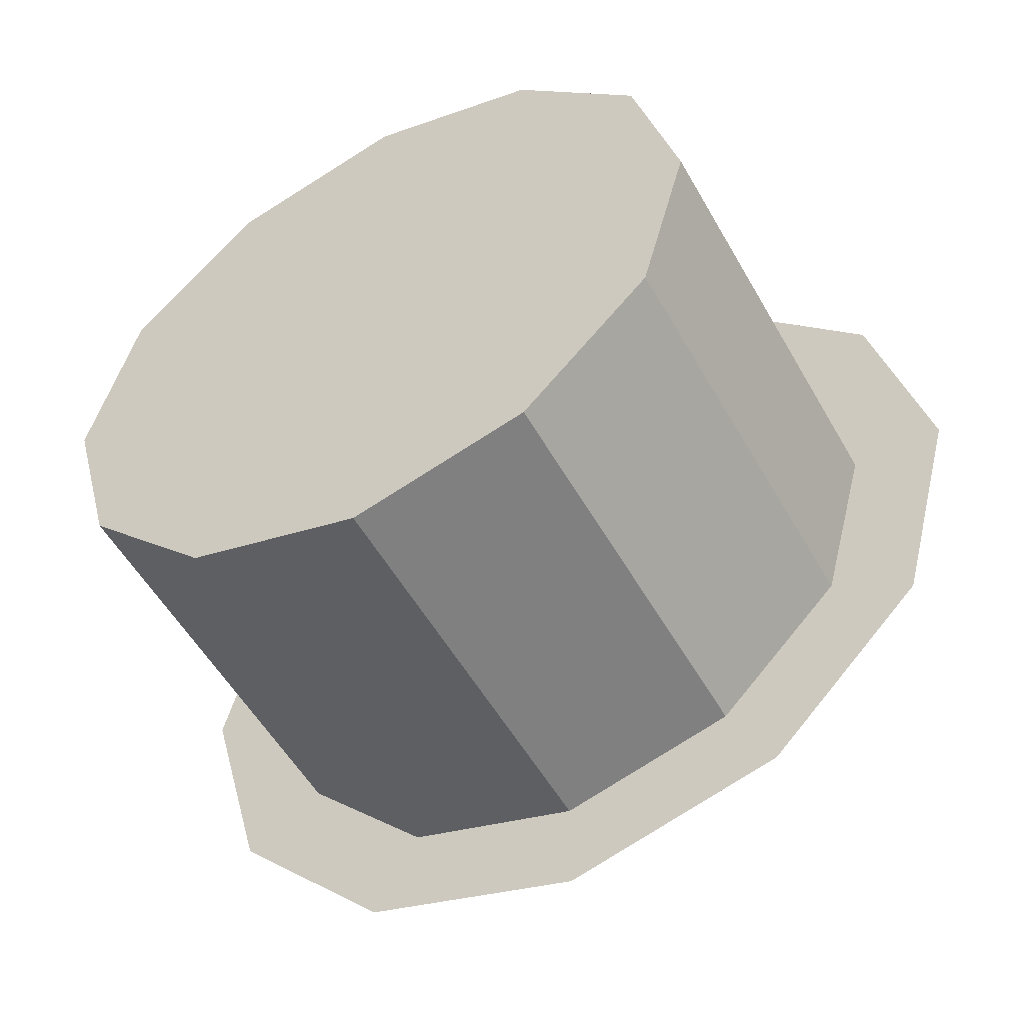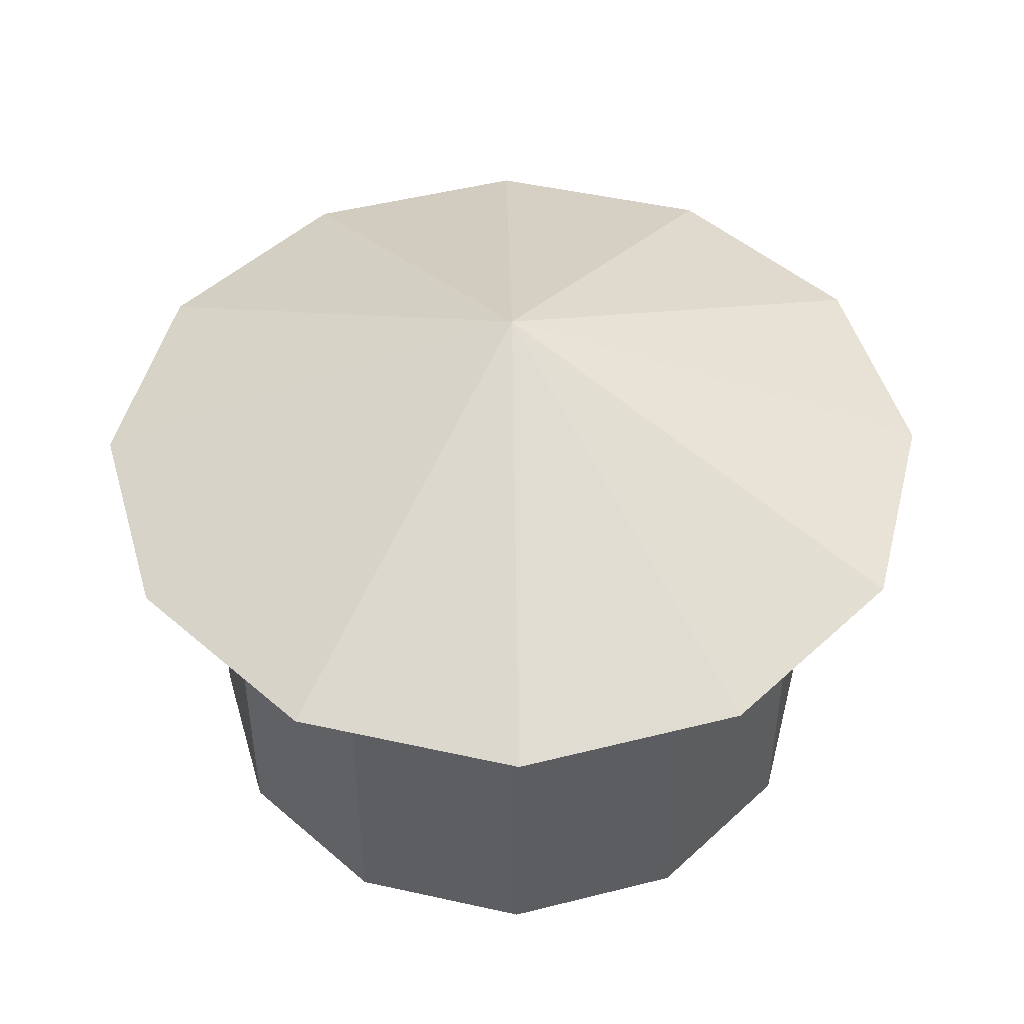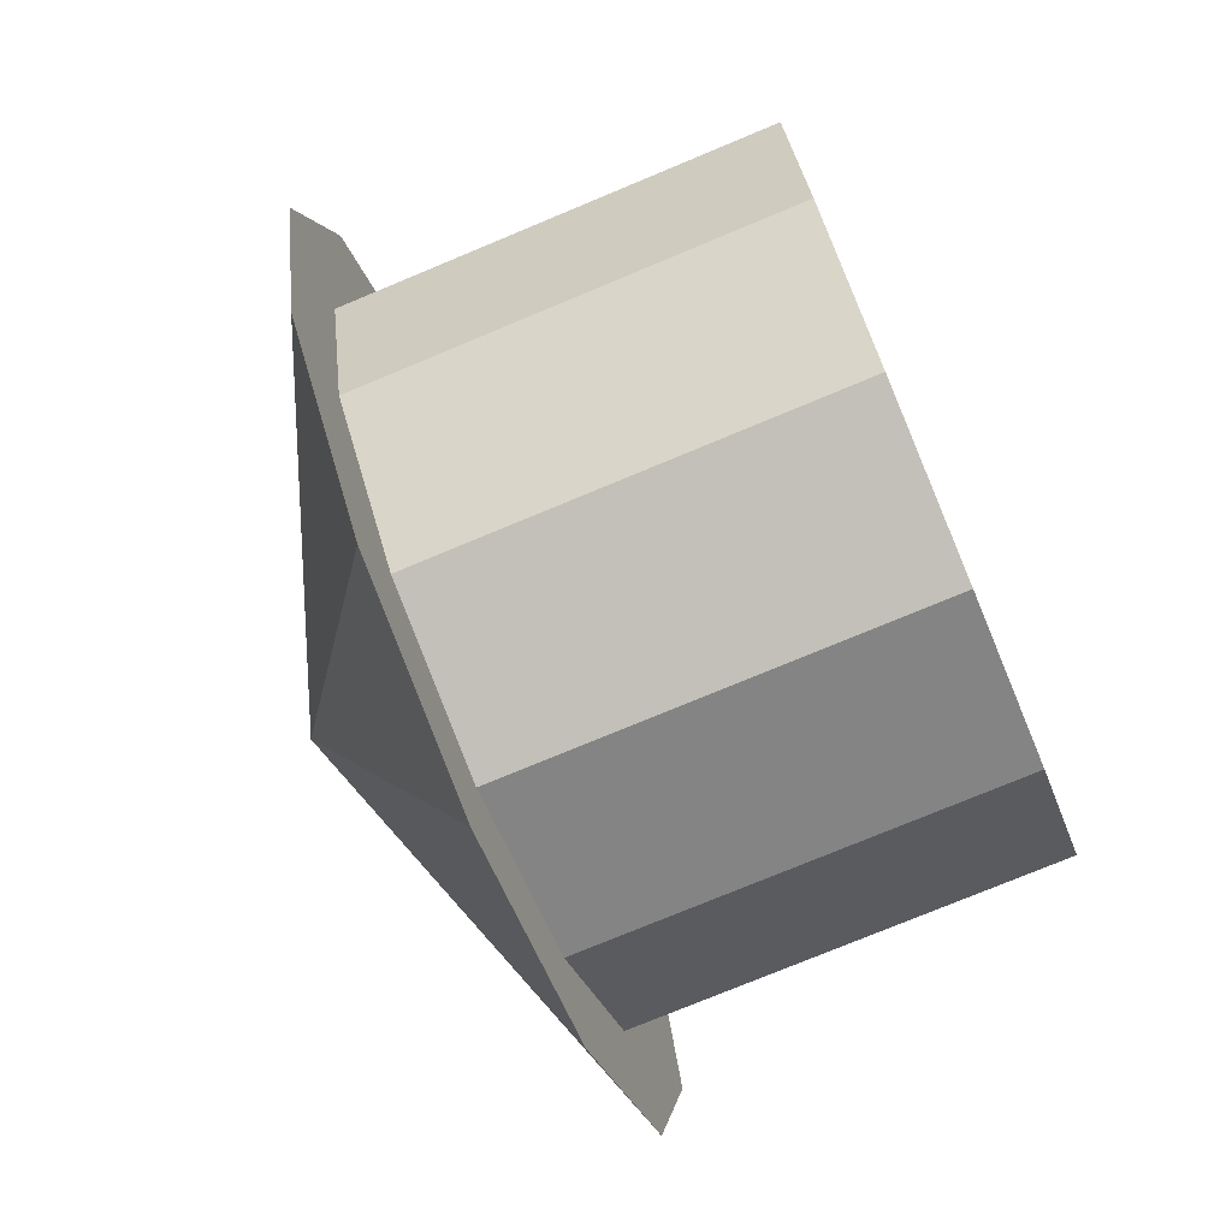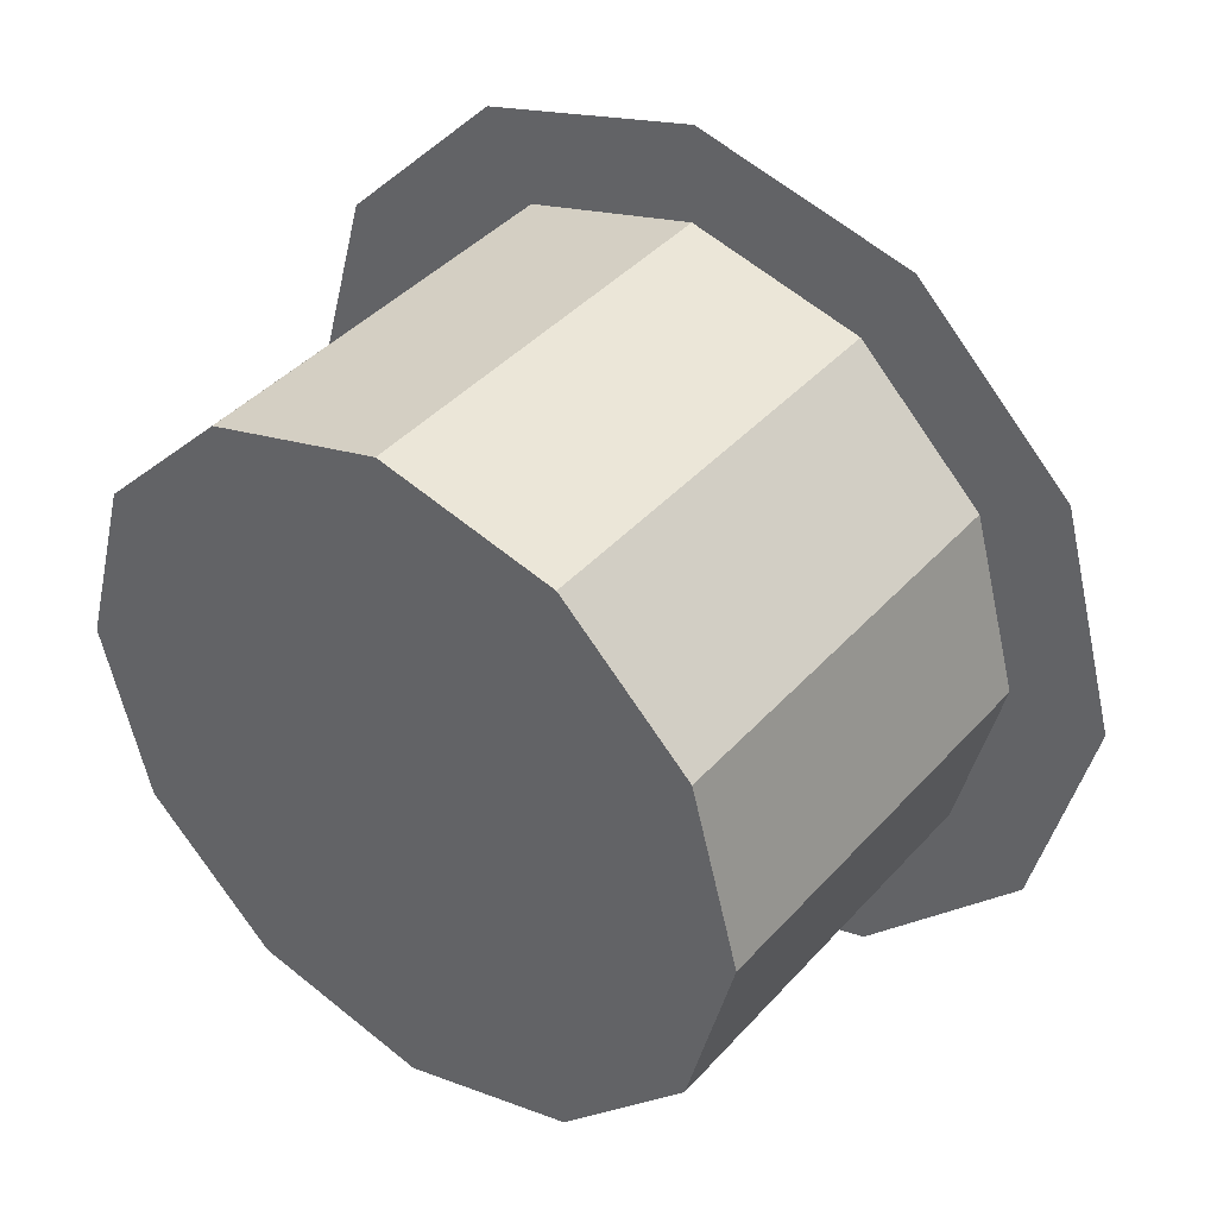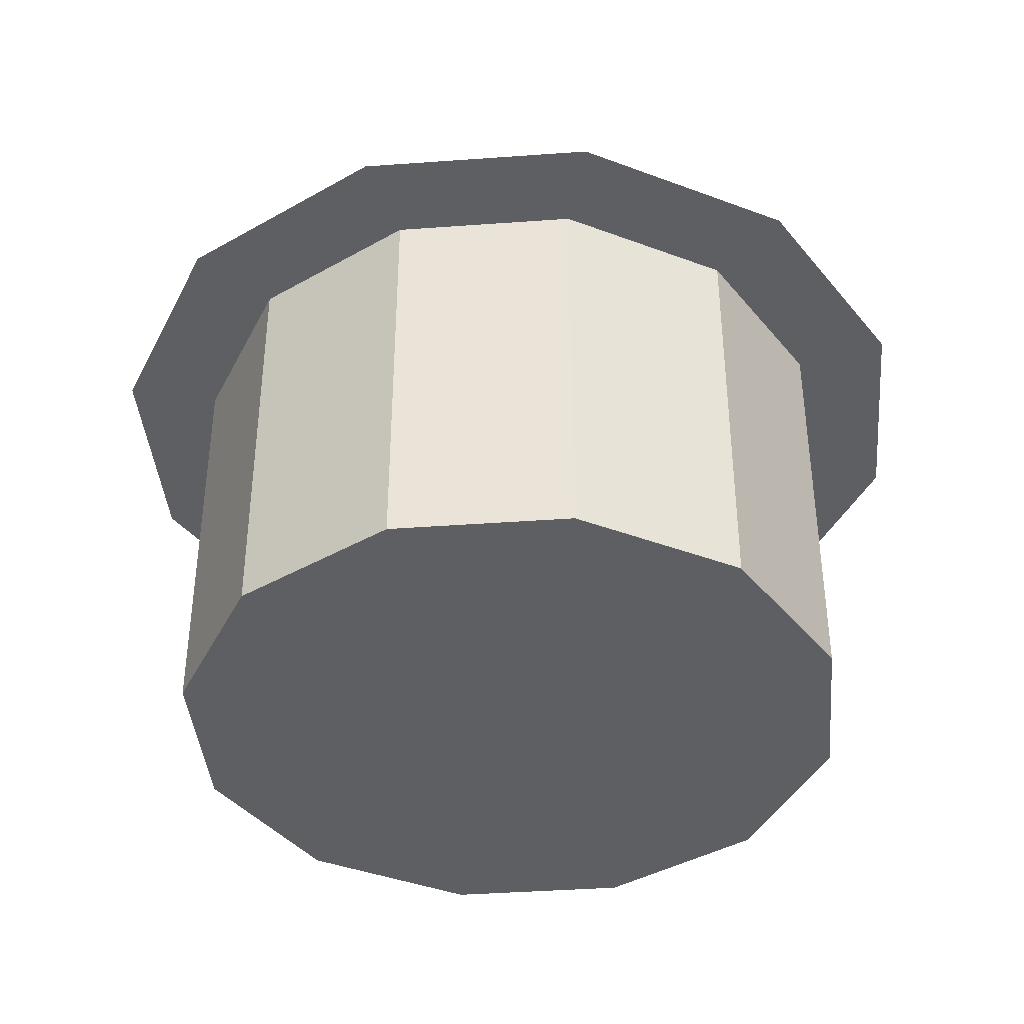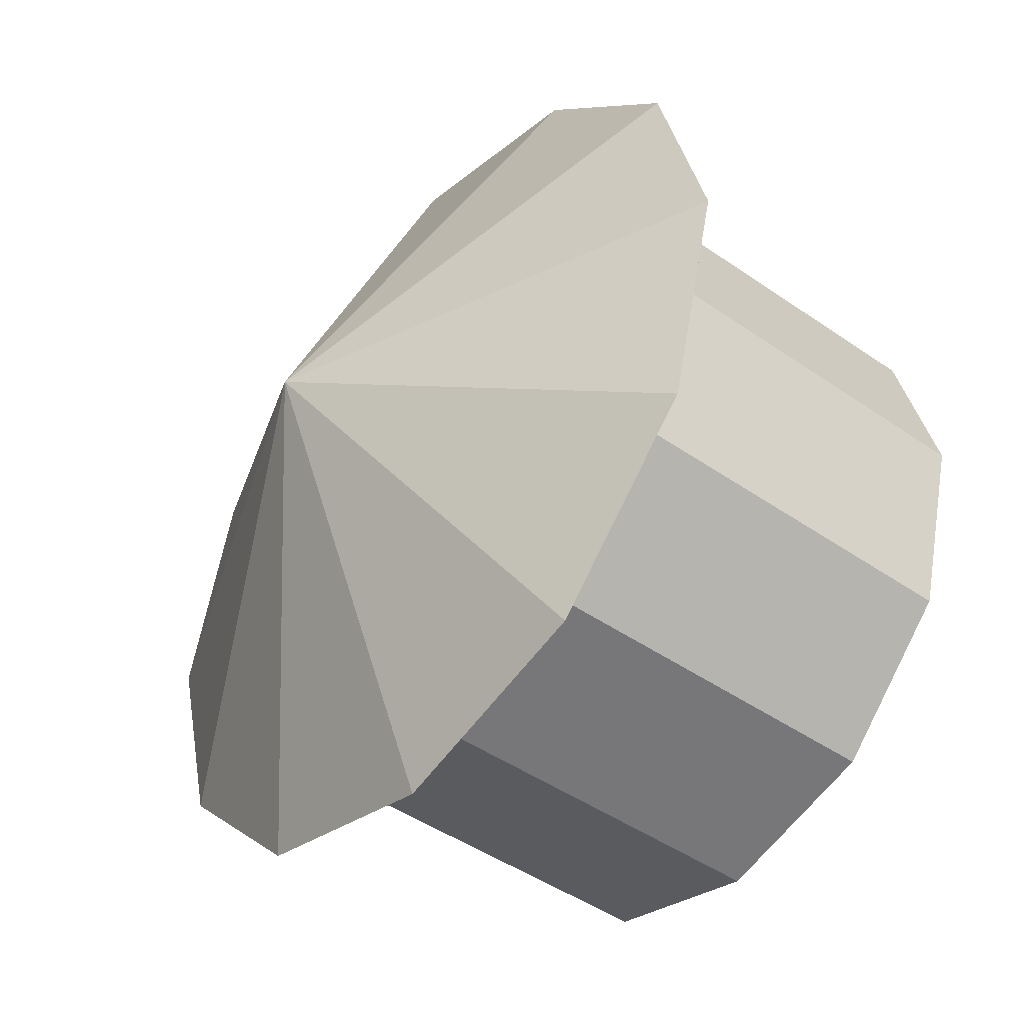
<metadata>
{"format":"obj","ext":"obj","renderer":"f3d","projection":"perspective","resolution":1024,"background":"white","views":[{"elev":-52.4,"azim":28.6,"up":"+Z"},{"elev":47.9,"azim":119.1,"up":"+Y"},{"elev":-75.0,"azim":-67.3,"up":"+Z"},{"elev":39.7,"azim":36.8,"up":"+Z"},{"elev":-40.2,"azim":80.1,"up":"+Y"},{"elev":-45.0,"azim":-129.0,"up":"+Z"}]}
</metadata>
<code>
o Cylinder.002
v 63.56 -0.4326 10.38
v 63.56 3.052 9.903
v 62.1 -0.4326 9.988
v 62.34 3.052 9.576
v 61.03 -0.4326 8.921
v 61.44 3.052 8.683
v 60.64 -0.4326 7.463
v 61.12 3.052 7.463
v 61.03 -0.4326 6.005
v 61.44 3.052 6.243
v 62.1 -0.4326 4.937
v 62.34 3.052 5.35
v 63.56 -0.4326 4.547
v 63.56 3.052 5.023
v 65.01 -0.4326 4.937
v 64.78 3.052 5.35
v 66.08 -0.4326 6.005
v 65.67 3.052 6.243
v 66.47 -0.4326 7.463
v 66 3.052 7.463
v 66.08 -0.4326 8.921
v 65.67 3.052 8.683
v 65.01 -0.4326 9.988
v 64.78 3.052 9.576
v 62.1 3.052 9.988
v 63.56 3.052 10.38
v 61.03 3.052 8.921
v 60.64 3.052 7.463
v 61.03 3.052 6.005
v 62.1 3.052 4.937
v 63.56 3.052 4.547
v 65.01 3.052 4.937
v 66.08 3.052 6.005
v 66.47 3.052 7.463
v 66.08 3.052 8.921
v 65.01 3.052 9.988
v 62.34 0.4115 9.576
v 63.56 0.4115 9.903
v 61.44 0.4115 8.683
v 61.12 0.4115 7.463
v 61.44 0.4115 6.243
v 62.34 0.4115 5.35
v 63.56 0.4115 5.023
v 64.78 0.4115 5.35
v 65.67 0.4115 6.243
v 66 0.4115 7.463
v 65.67 0.4115 8.683
v 64.78 0.4115 9.576
f 26 3 1
f 25 5 3
f 27 7 5
f 28 9 7
f 29 11 9
f 30 13 11
f 31 15 13
f 32 17 15
f 33 19 17
f 34 21 19
f 35 23 21
f 36 1 23
f 7 15 23
f 8 41 10
f 4 26 2
f 6 25 4
f 8 27 6
f 10 28 8
f 12 29 10
f 14 30 12
f 16 31 14
f 18 32 16
f 20 33 18
f 22 34 20
f 24 35 22
f 2 36 24
f 47 43 39
f 22 48 24
f 2 37 4
f 16 45 18
f 10 42 12
f 24 38 2
f 4 39 6
f 18 46 20
f 12 43 14
f 6 40 8
f 20 47 22
f 14 44 16
f 26 25 3
f 25 27 5
f 27 28 7
f 28 29 9
f 29 30 11
f 30 31 13
f 31 32 15
f 32 33 17
f 33 34 19
f 34 35 21
f 35 36 23
f 36 26 1
f 23 1 3
f 3 5 7
f 7 9 11
f 11 13 15
f 15 17 19
f 19 21 23
f 23 3 7
f 7 11 15
f 15 19 23
f 8 40 41
f 4 25 26
f 6 27 25
f 8 28 27
f 10 29 28
f 12 30 29
f 14 31 30
f 16 32 31
f 18 33 32
f 20 34 33
f 22 35 34
f 24 36 35
f 2 26 36
f 39 37 38
f 38 48 47
f 47 46 45
f 45 44 43
f 43 42 41
f 41 40 39
f 39 38 47
f 47 45 43
f 43 41 39
f 22 47 48
f 2 38 37
f 16 44 45
f 10 41 42
f 24 48 38
f 4 37 39
f 18 45 46
f 12 42 43
f 6 39 40
f 20 46 47
f 14 43 44
o Cylinder.005
v 63.56 3.052 10.38
v 62.1 3.052 9.988
v 61.03 3.052 8.921
v 60.64 3.052 7.463
v 61.03 3.052 6.005
v 62.1 3.052 4.937
v 63.56 3.052 4.547
v 65.01 3.052 4.937
v 66.08 3.052 6.005
v 66.47 3.052 7.463
v 66.08 3.052 8.921
v 65.01 3.052 9.988
v 61.7 3.052 10.68
v 63.56 3.052 11.18
v 60.34 3.052 9.32
v 59.84 3.052 7.463
v 60.34 3.052 5.606
v 61.7 3.052 4.247
v 63.56 3.052 3.749
v 65.41 3.052 4.247
v 66.77 3.052 5.606
v 67.27 3.052 7.463
v 66.77 3.052 9.32
v 65.41 3.052 10.68
v 63.56 4.553 7.463
f 54 67 55
f 67 66 73
f 53 66 54
f 52 65 53
f 49 72 62
f 50 62 61
f 52 63 64
f 60 71 72
f 51 61 63
f 59 70 71
f 57 70 58
f 56 69 57
f 55 68 56
f 64 63 73
f 71 70 73
f 68 67 73
f 65 64 73
f 72 71 73
f 61 62 73
f 69 68 73
f 66 65 73
f 62 72 73
f 63 61 73
f 70 69 73
f 54 66 67
f 53 65 66
f 52 64 65
f 49 60 72
f 50 49 62
f 52 51 63
f 60 59 71
f 51 50 61
f 59 58 70
f 57 69 70
f 56 68 69
f 55 67 68

</code>
